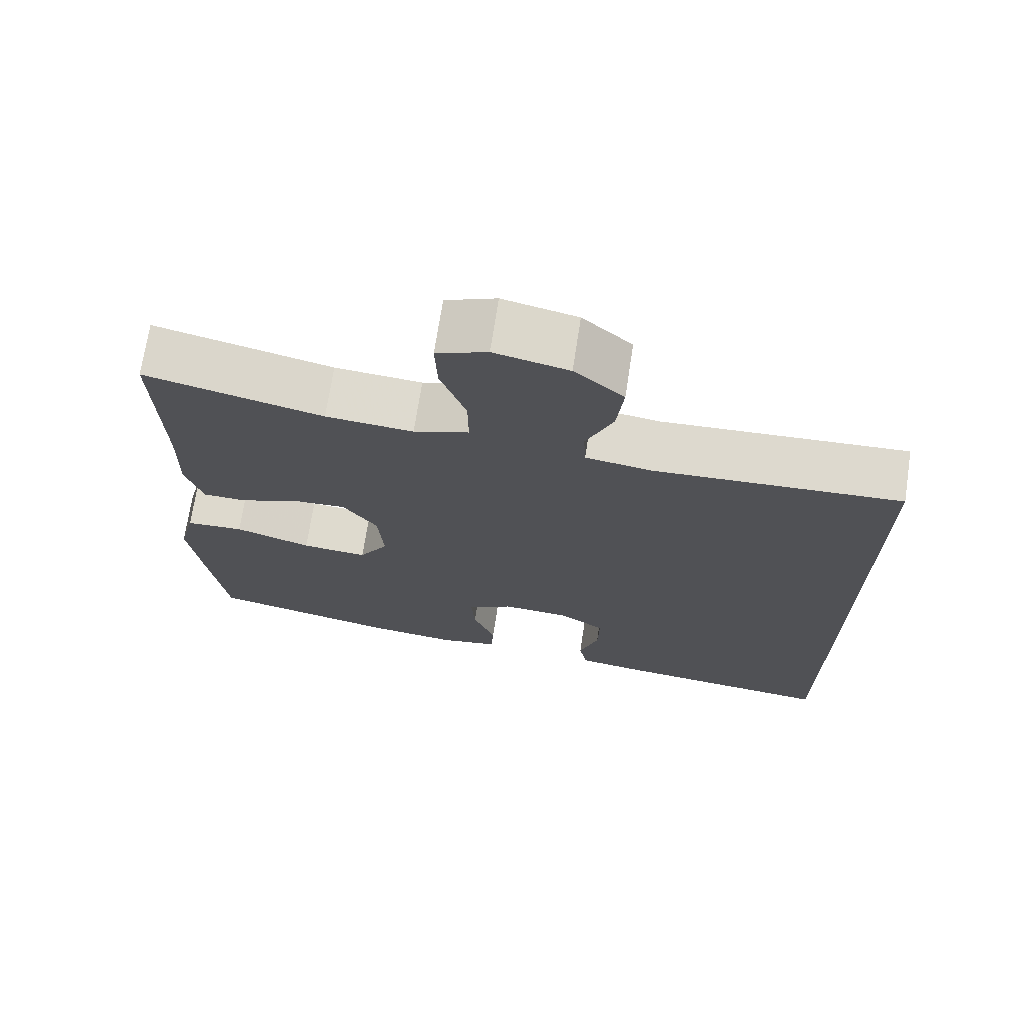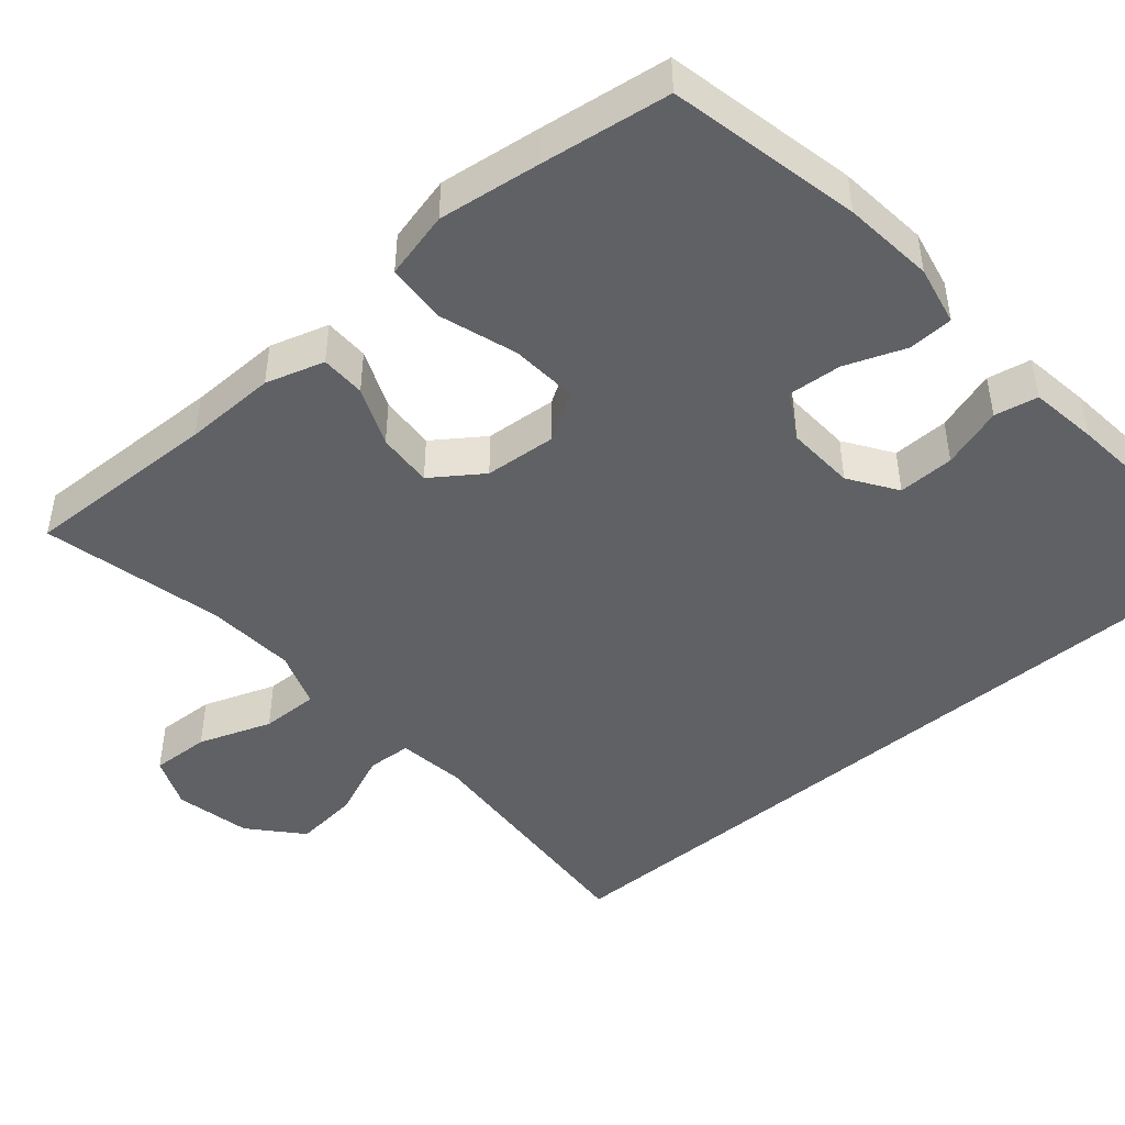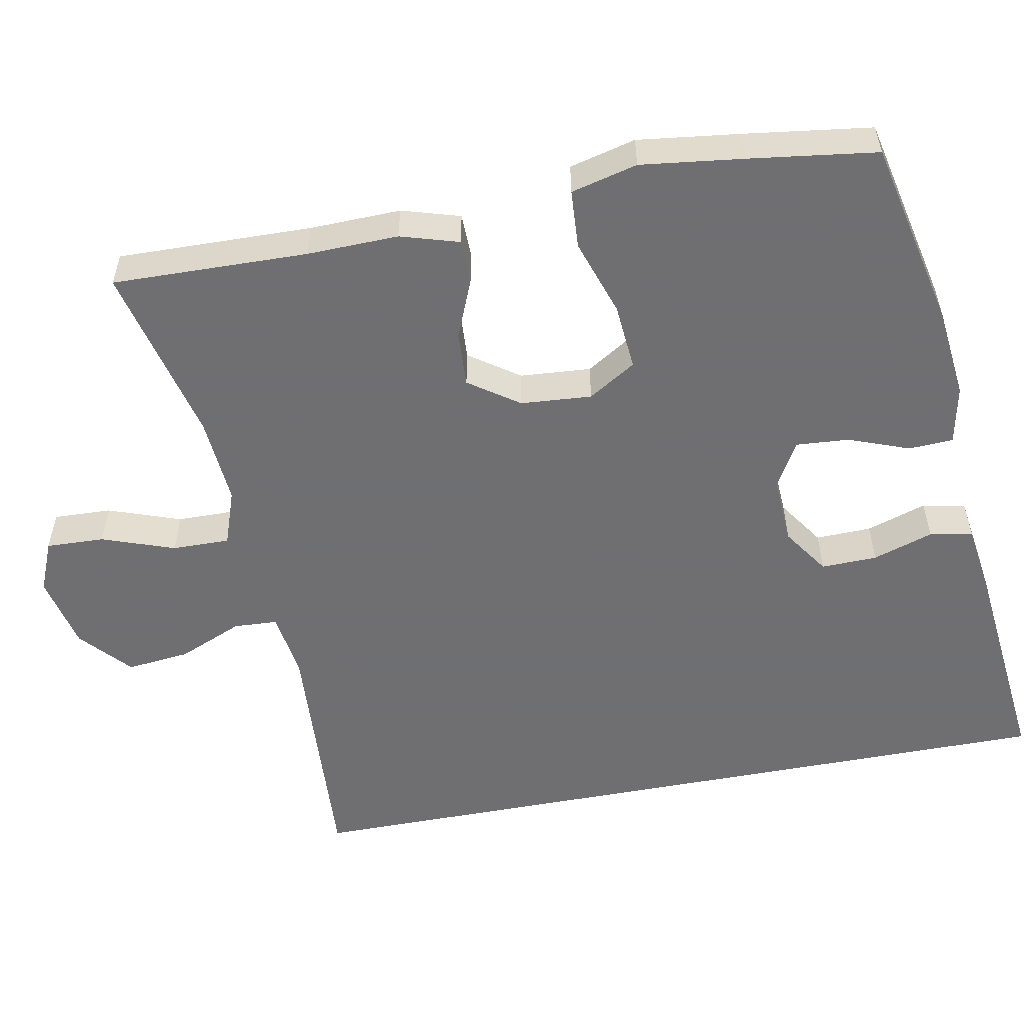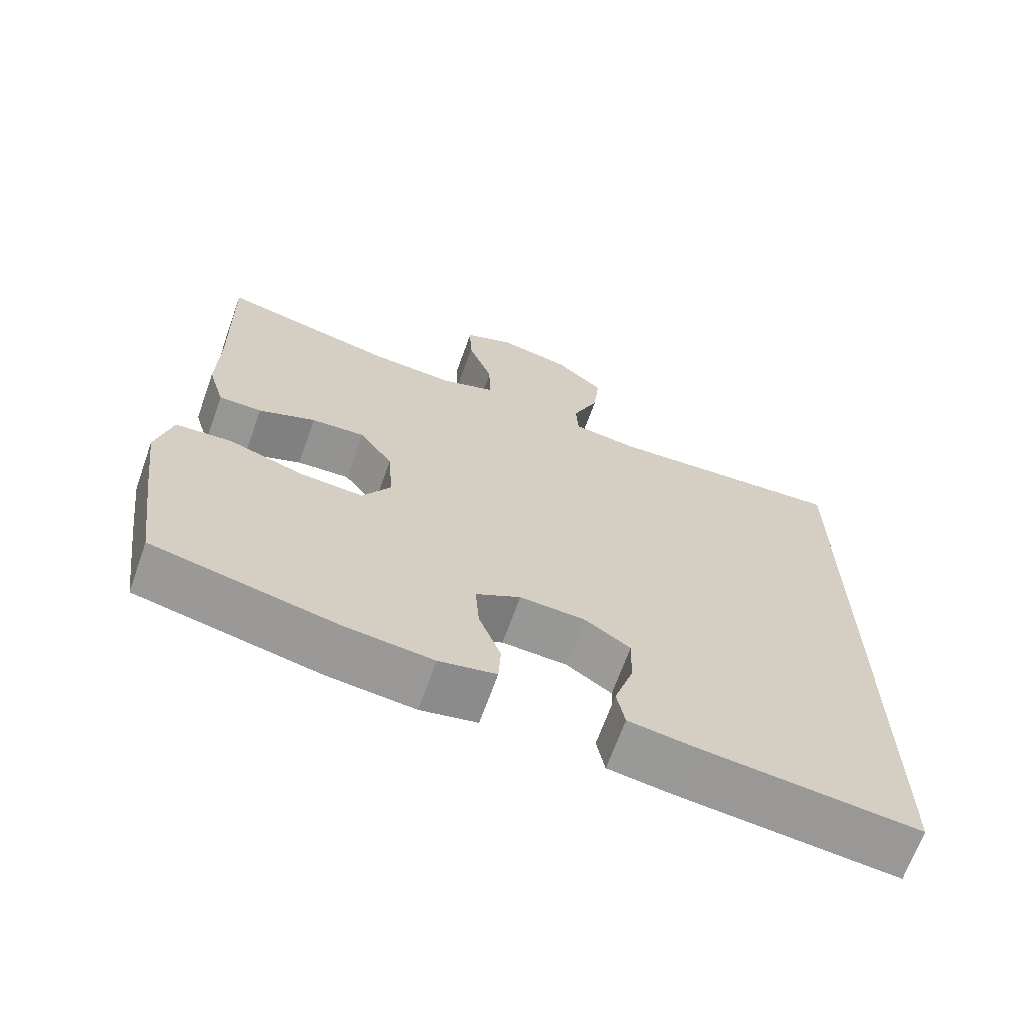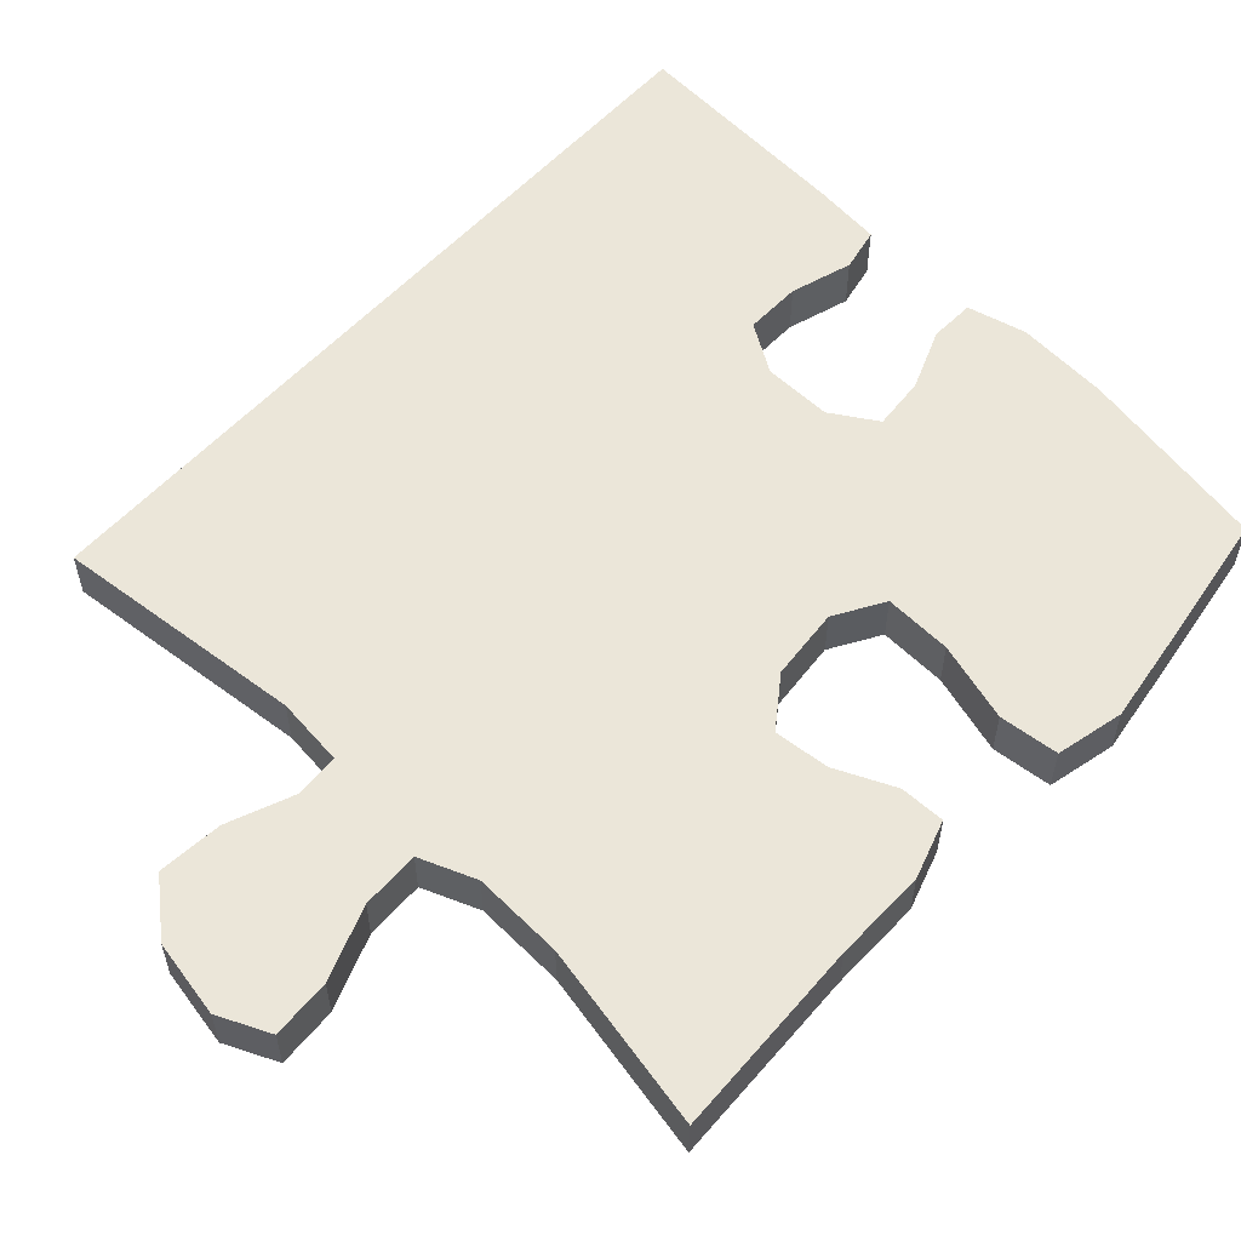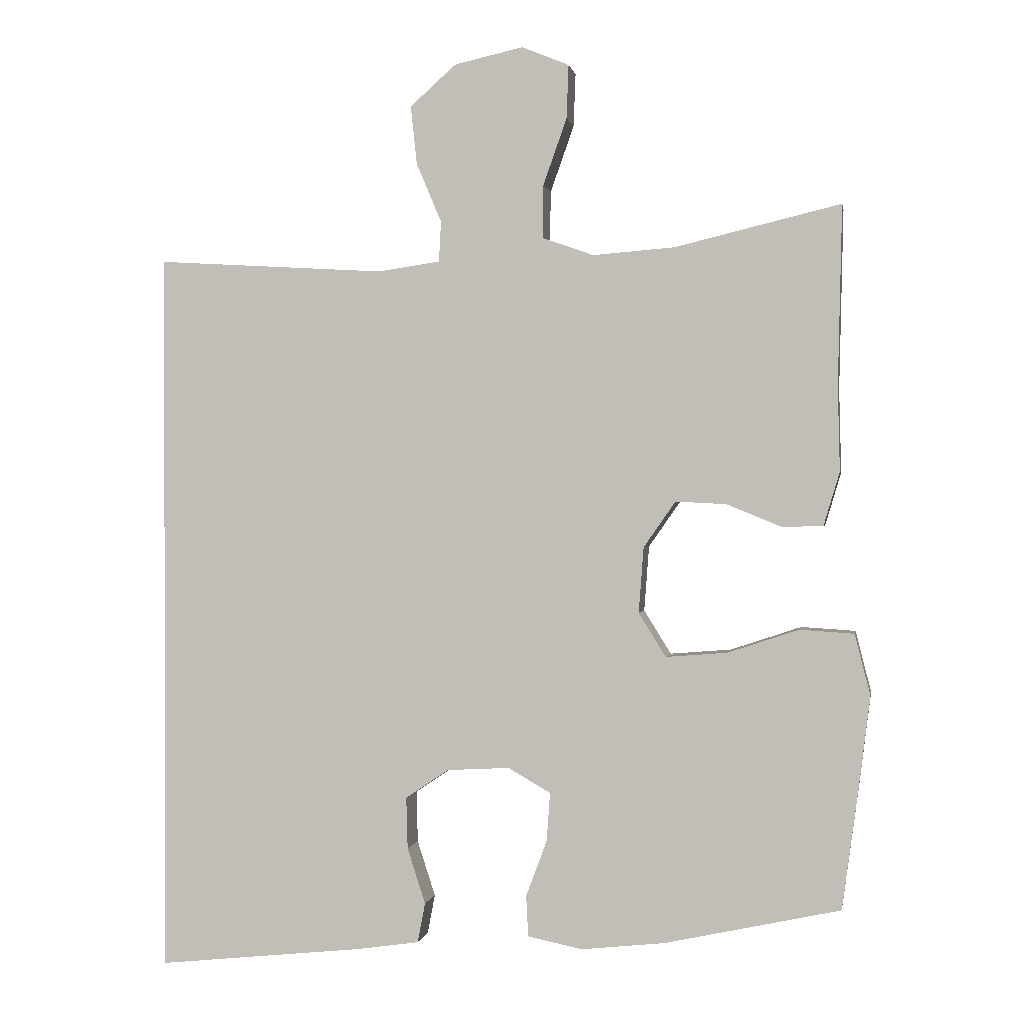
<metadata>
{"format":"obj","ext":"obj","renderer":"f3d","projection":"perspective","resolution":1024,"background":"white","views":[{"elev":71.1,"azim":-171.3,"up":"+Z"},{"elev":-46.4,"azim":130.3,"up":"+Y"},{"elev":-54.7,"azim":100.8,"up":"+Y"},{"elev":-67.5,"azim":160.4,"up":"+Z"},{"elev":56.4,"azim":41.4,"up":"+Y"},{"elev":0.3,"azim":9.9,"up":"+Z"}]}
</metadata>
<code>
v 0.5 0.07 -0.5
v 0.248 0.07 -0.555
v 0.128 0.07 -0.568
v 0.05 0.07 -0.552
v 0.047 0.07 -0.493
v 0.077 0.07 -0.413
v 0.082 0.07 -0.343
v 0.021 0.07 -0.308
v -0.069 0.07 -0.313
v -0.131 0.07 -0.355
v -0.129 0.07 -0.429
v -0.103 0.07 -0.509
v -0.114 0.07 -0.566
v -0.203 0.07 -0.579
v -0.5 0.07 -0.61
v -0.5 0.07 0.436
v -0.171 0.07 0.416
v -0.082 0.07 0.429
v -0.079 0.07 0.487
v -0.115 0.07 0.572
v -0.124 0.07 0.656
v -0.058 0.07 0.715
v 0.041 0.07 0.737
v 0.109 0.07 0.709
v 0.106 0.07 0.632
v 0.072 0.07 0.536
v 0.071 0.07 0.46
v 0.145 0.07 0.434
v 0.262 0.07 0.443
v 0.5 0.07 0.5
v 0.494 0.07 0.242
v 0.497 0.07 0.121
v 0.474 0.07 0.044
v 0.415 0.07 0.043
v 0.337 0.07 0.075
v 0.264 0.07 0.079
v 0.218 0.07 0.013
v 0.211 0.07 -0.081
v 0.25 0.07 -0.144
v 0.338 0.07 -0.137
v 0.44 0.07 -0.103
v 0.518 0.07 -0.108
v 0.54 0.07 -0.196
v 0.523 0.07 -0.331
v 0.5 0 -0.5
v 0.248 0 -0.555
v 0.128 0 -0.568
v 0.05 0 -0.552
v 0.047 0 -0.493
v 0.077 0 -0.413
v 0.082 0 -0.343
v 0.021 0 -0.308
v -0.069 0 -0.313
v -0.131 0 -0.355
v -0.129 0 -0.429
v -0.103 0 -0.509
v -0.114 0 -0.566
v -0.203 0 -0.579
v -0.5 0 -0.61
v -0.5 0 0.436
v -0.171 0 0.416
v -0.082 0 0.429
v -0.079 0 0.487
v -0.115 0 0.572
v -0.124 0 0.656
v -0.058 0 0.715
v 0.041 0 0.737
v 0.109 0 0.709
v 0.106 0 0.632
v 0.072 0 0.536
v 0.071 0 0.46
v 0.145 0 0.434
v 0.262 0 0.443
v 0.5 0 0.5
v 0.494 0 0.242
v 0.497 0 0.121
v 0.474 0 0.044
v 0.415 0 0.043
v 0.337 0 0.075
v 0.264 0 0.079
v 0.218 0 0.013
v 0.211 0 -0.081
v 0.25 0 -0.144
v 0.338 0 -0.137
v 0.44 0 -0.103
v 0.518 0 -0.108
v 0.54 0 -0.196
v 0.523 0 -0.331
f 40 41 42 43
f 39 40 43 44
f 32 33 34 35
f 31 32 35 36
f 29 30 31 36
f 28 29 36 37
f 23 24 25 26
f 23 26 27
f 22 23 27
f 19 20 21 22
f 18 19 22 27
f 14 15 16 17
f 14 17 18
f 11 12 13 14
f 10 11 14
f 10 14 18 27
f 3 4 5 6
f 3 6 7
f 2 3 7
f 39 44 1 2
f 38 39 2 7
f 37 38 7 8
f 28 37 8 9
f 9 10 27 28
f 87 86 85 84
f 88 87 84 83
f 79 78 77 76
f 80 79 76 75
f 80 75 74 73
f 81 80 73 72
f 70 69 68 67
f 71 70 67
f 71 67 66
f 66 65 64 63
f 71 66 63 62
f 61 60 59 58
f 62 61 58
f 58 57 56 55
f 58 55 54
f 71 62 58 54
f 50 49 48 47
f 51 50 47
f 51 47 46
f 46 45 88 83
f 51 46 83 82
f 52 51 82 81
f 53 52 81 72
f 72 71 54 53
f 1 45 46 2
f 2 46 47 3
f 3 47 48 4
f 4 48 49 5
f 5 49 50 6
f 6 50 51 7
f 7 51 52 8
f 8 52 53 9
f 9 53 54 10
f 10 54 55 11
f 11 55 56 12
f 12 56 57 13
f 13 57 58 14
f 14 58 59 15
f 15 59 60 16
f 16 60 61 17
f 17 61 62 18
f 18 62 63 19
f 19 63 64 20
f 20 64 65 21
f 21 65 66 22
f 22 66 67 23
f 23 67 68 24
f 24 68 69 25
f 25 69 70 26
f 26 70 71 27
f 27 71 72 28
f 28 72 73 29
f 29 73 74 30
f 30 74 75 31
f 31 75 76 32
f 32 76 77 33
f 33 77 78 34
f 34 78 79 35
f 35 79 80 36
f 36 80 81 37
f 37 81 82 38
f 38 82 83 39
f 39 83 84 40
f 40 84 85 41
f 41 85 86 42
f 42 86 87 43
f 43 87 88 44
f 44 88 45 1

</code>
